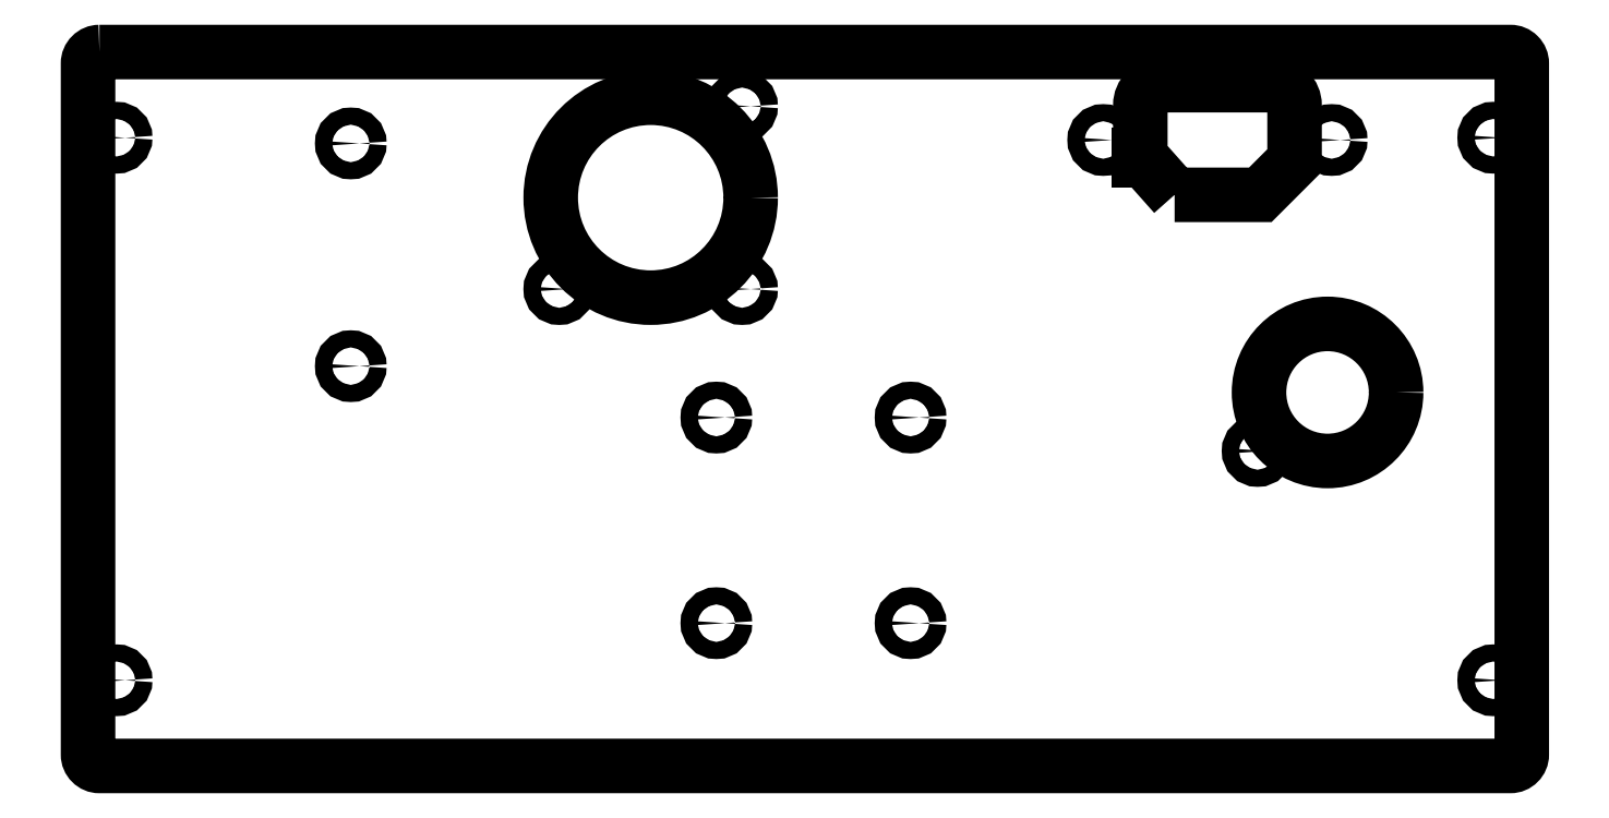
<metadata>
{"format":"dxf","ext":"dxf","renderer":"ezdxf+matplotlib","layout":"modelspace","background":"white","min_lineweight":24,"dpi":150}
</metadata>
<code>
0
SECTION
2
ENTITIES
0
LWPOLYLINE
8
0
90
8
70
1
43
0
10
2
20
0
10
249
20
-7.216e-15
42
-0.4142
10
251
20
-2
10
251
20
-123
42
-0.4142
10
249
20
-125
10
2
20
-125
42
-0.4142
10
-6.912e-15
20
-123
10
-7.216e-15
20
-2
42
-0.4142
0
CIRCLE
8
0
10
246
20
-110
30
0
40
1.5
210
0
220
0
230
1
0
CIRCLE
8
0
10
246
20
-15
30
0
40
1.5
210
0
220
0
230
1
0
CIRCLE
8
0
10
5
20
-15
30
0
40
1.5
210
0
220
0
230
1
0
CIRCLE
8
0
10
5
20
-110
30
0
40
1.5
210
0
220
0
230
1
0
CIRCLE
8
0
10
46
20
-16
30
0
40
1.5
210
0
220
0
230
1
0
CIRCLE
8
0
10
46
20
-55
30
0
40
1.5
210
0
220
0
230
1
0
CIRCLE
8
0
10
110
20
-100
30
0
40
1.5
210
0
220
0
230
1
0
CIRCLE
8
0
10
144
20
-100
30
0
40
1.5
210
0
220
0
230
1
0
CIRCLE
8
0
10
144
20
-64
30
0
40
1.5
210
0
220
0
230
1
0
CIRCLE
8
0
10
110
20
-64
30
0
40
1.5
210
0
220
0
230
1
0
LWPOLYLINE
8
0
90
8
70
1
43
0
10
190.2
20
-25
10
205.2
20
-25
10
211.2
20
-19
10
211.2
20
-9.3
42
0.4142
10
207.7
20
-5.8
10
187.7
20
-5.8
42
0.4142
10
184.2
20
-9.3
10
184.2
20
-18.25
0
LINE
8
0
10
184
20
-18
30
0
11
184
21
-19
31
0
0
CIRCLE
8
0
10
217.7
20
-15.4
30
0
40
1.5
210
0
220
0
230
1
0
CIRCLE
8
0
10
177.7
20
-15.4
30
0
40
1.5
210
0
220
0
230
1
0
CIRCLE
8
0
10
217
20
-59.6
30
0
40
12
210
0
220
0
230
1
0
CIRCLE
8
0
10
98.5
20
-25.5
30
0
40
17.5
210
0
220
0
230
1
0
CIRCLE
8
0
10
204.8
20
-69.85
30
0
40
1.5
210
0
220
0
230
1
0
CIRCLE
8
0
10
82.5
20
-41.5
30
0
40
1.5
210
0
220
0
230
1
0
CIRCLE
8
0
10
114.5
20
-41.5
30
0
40
1.5
210
0
220
0
230
1
0
CIRCLE
8
0
10
114.5
20
-9.5
30
0
40
1.5
210
0
220
0
230
1
0
ENDSEC
0
EOF

</code>
